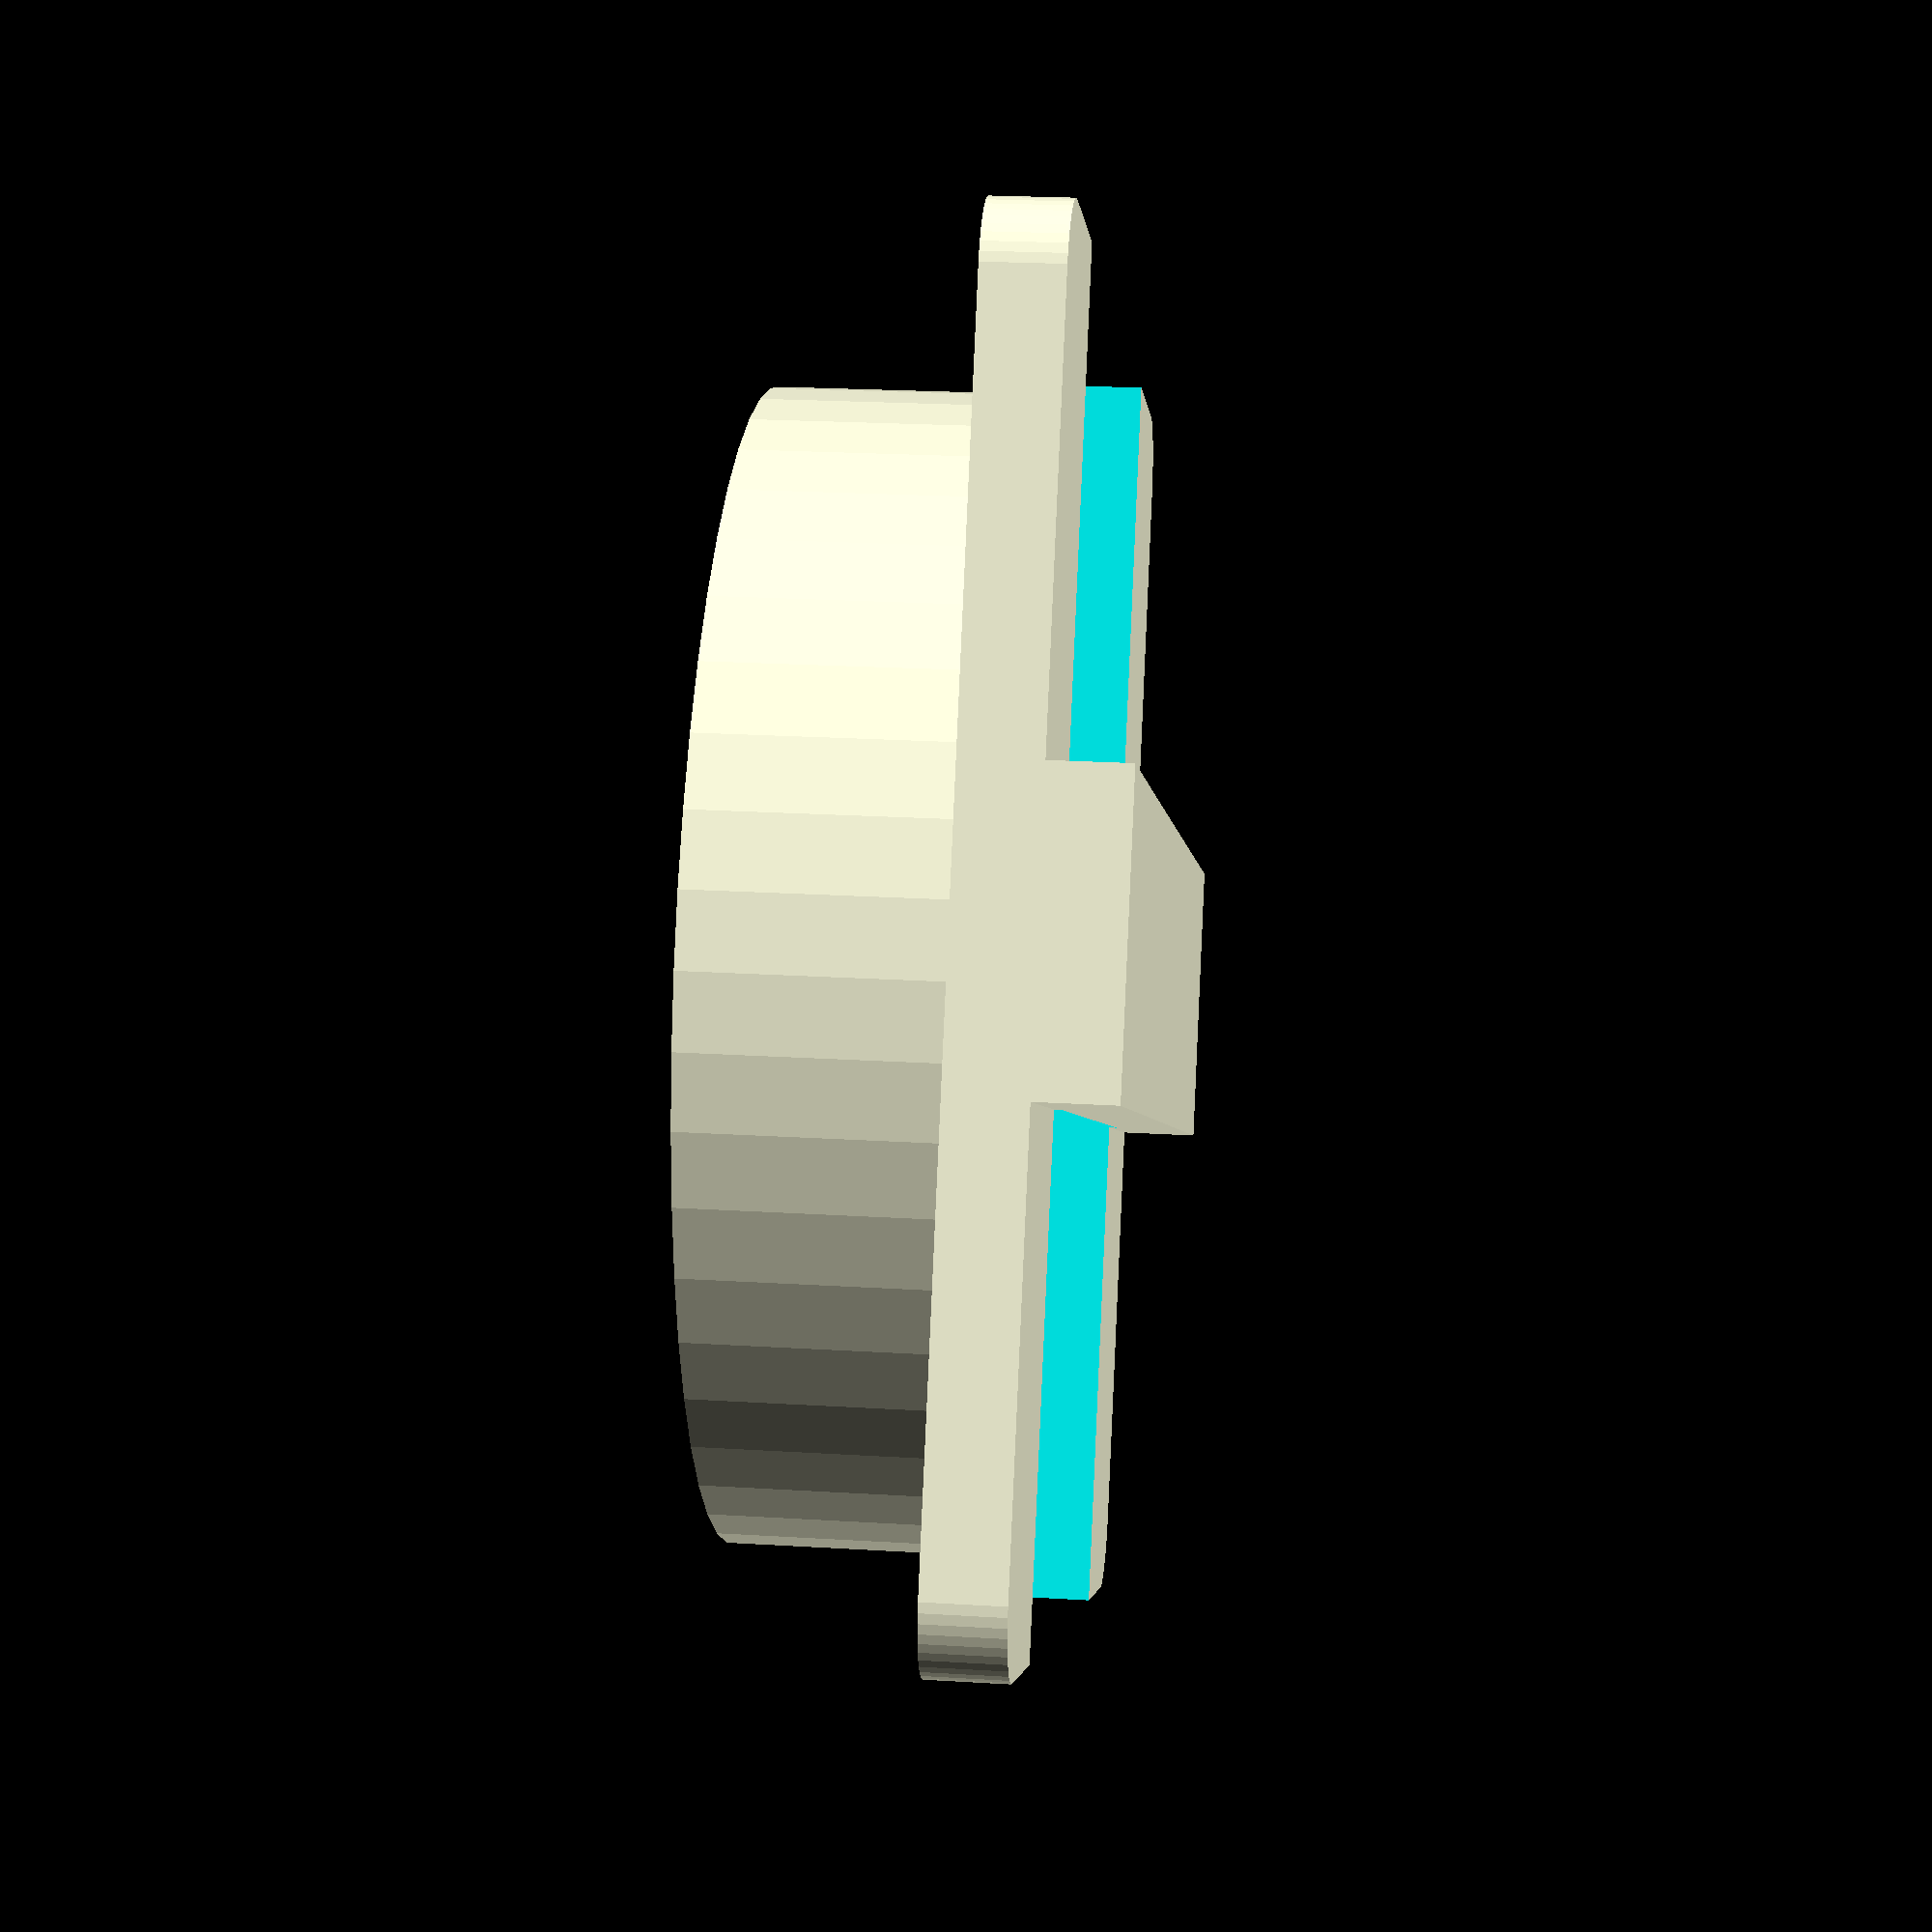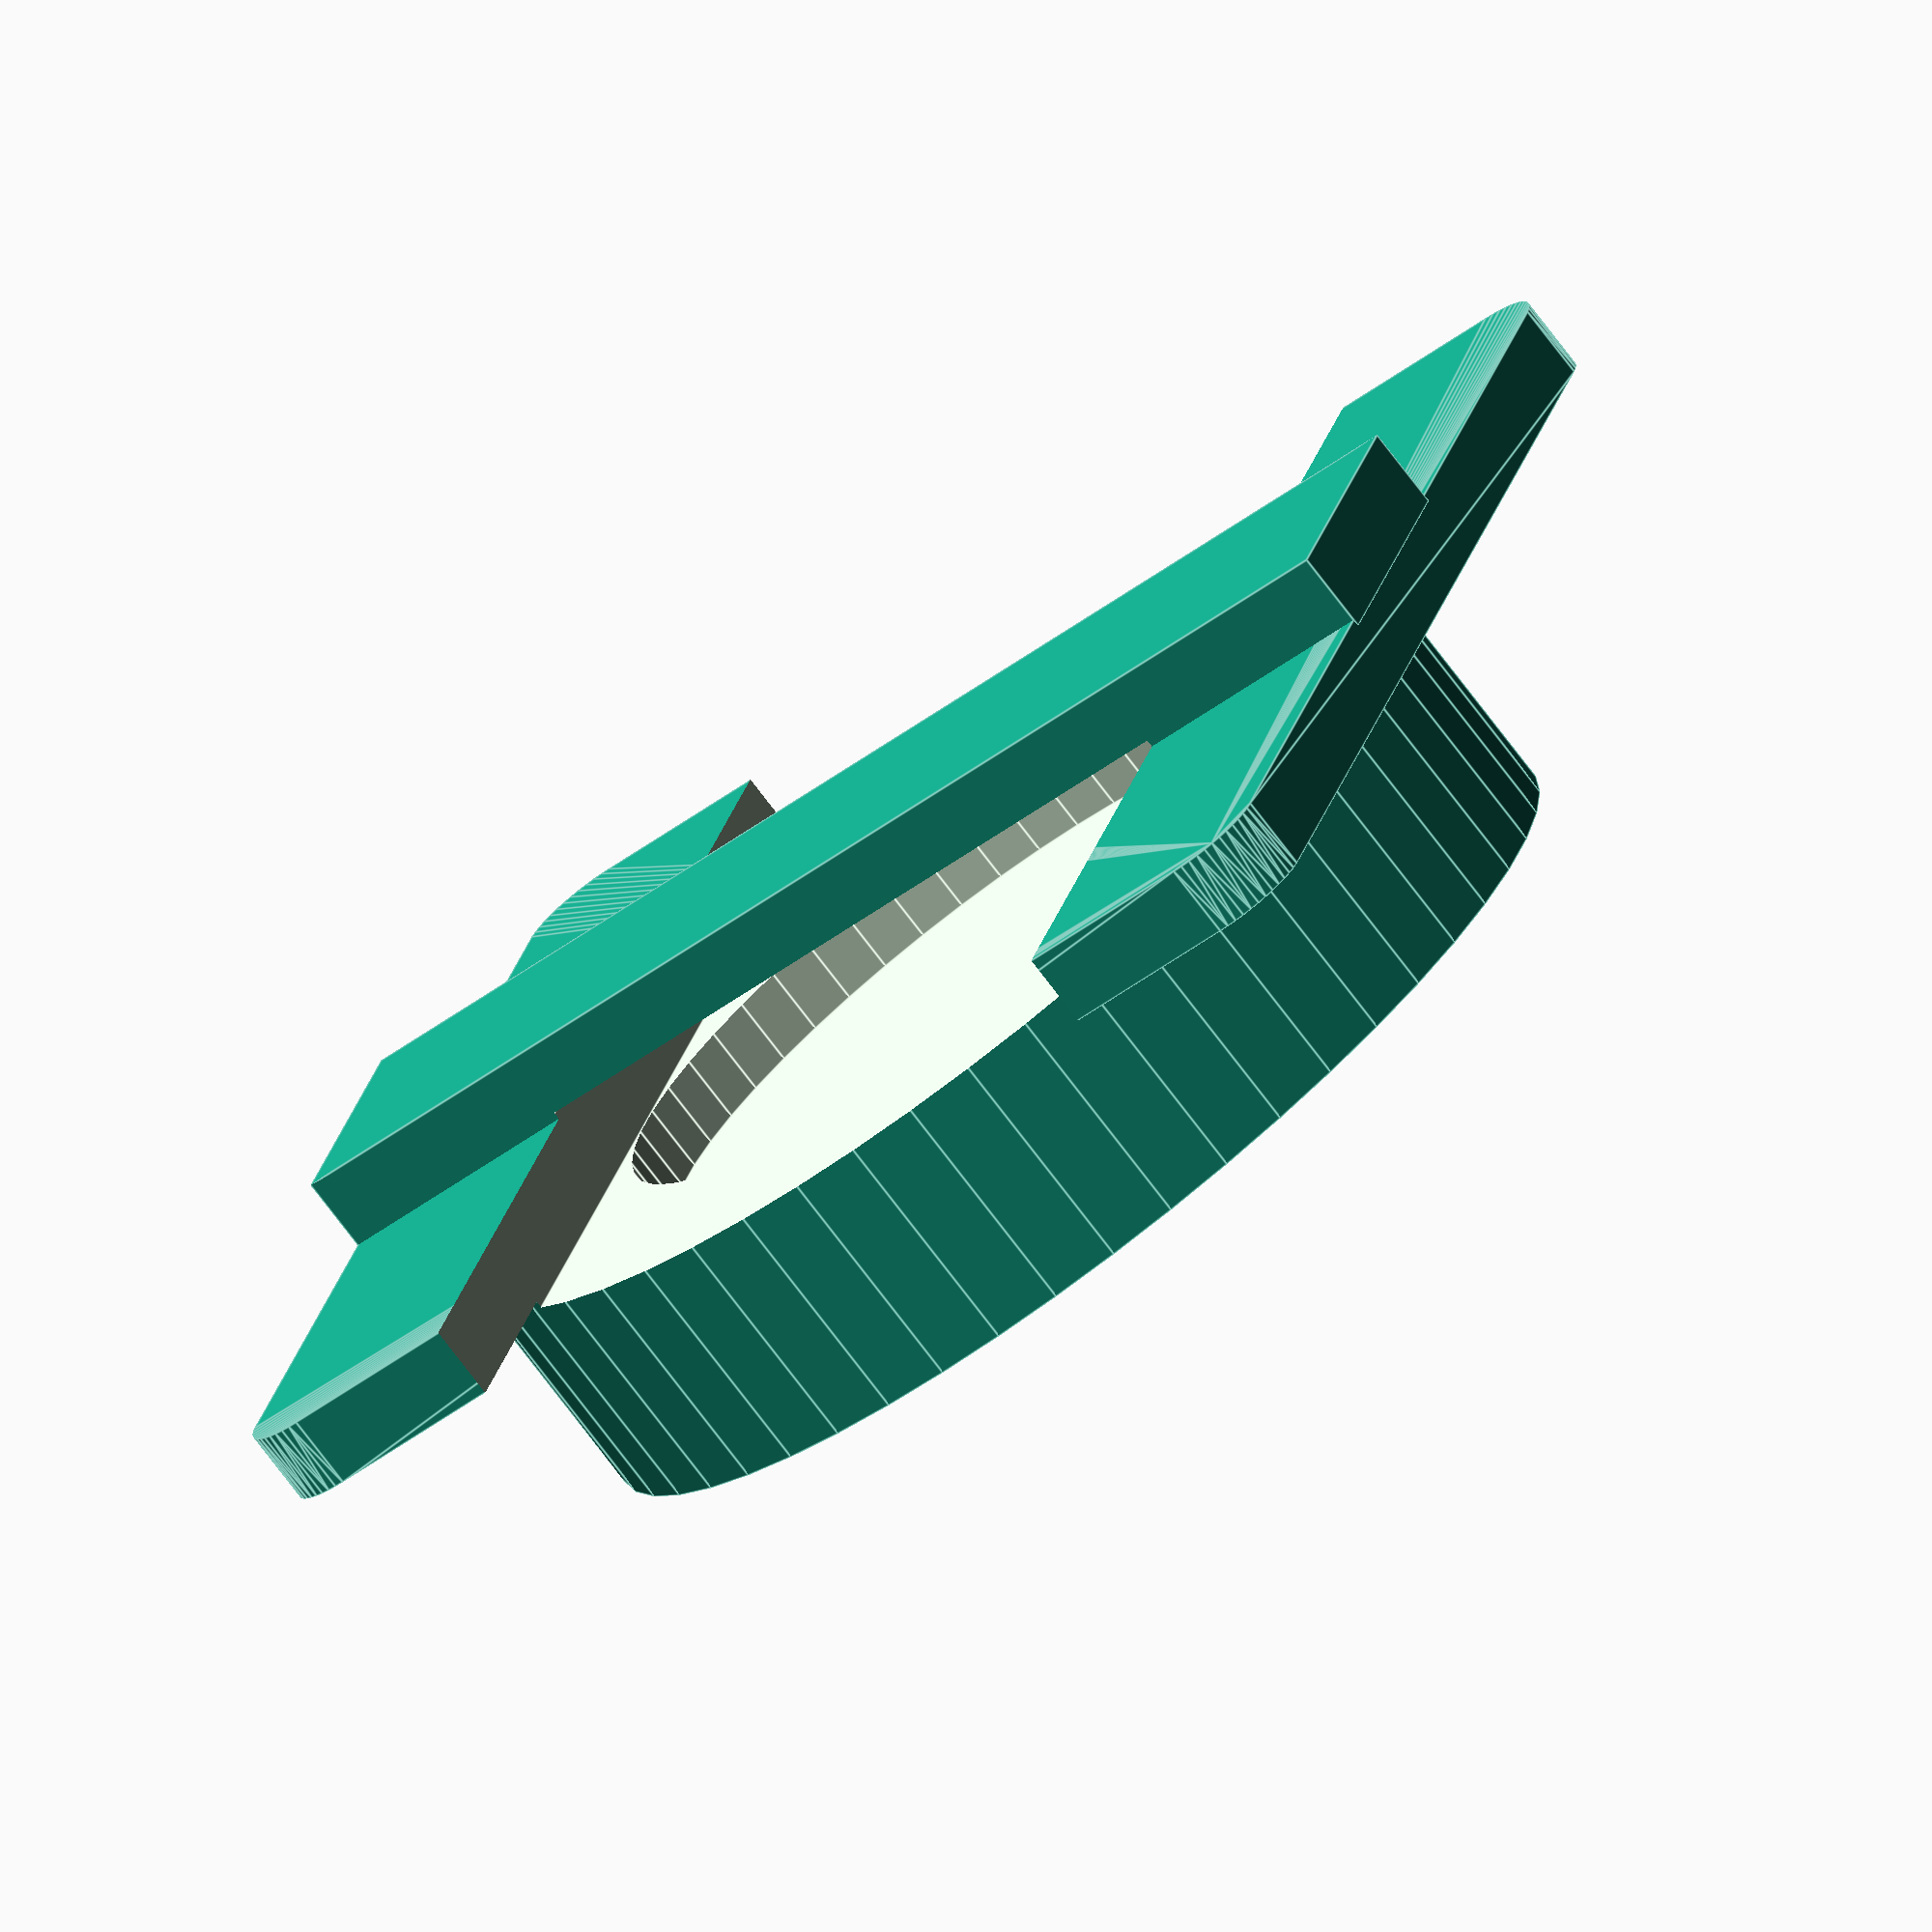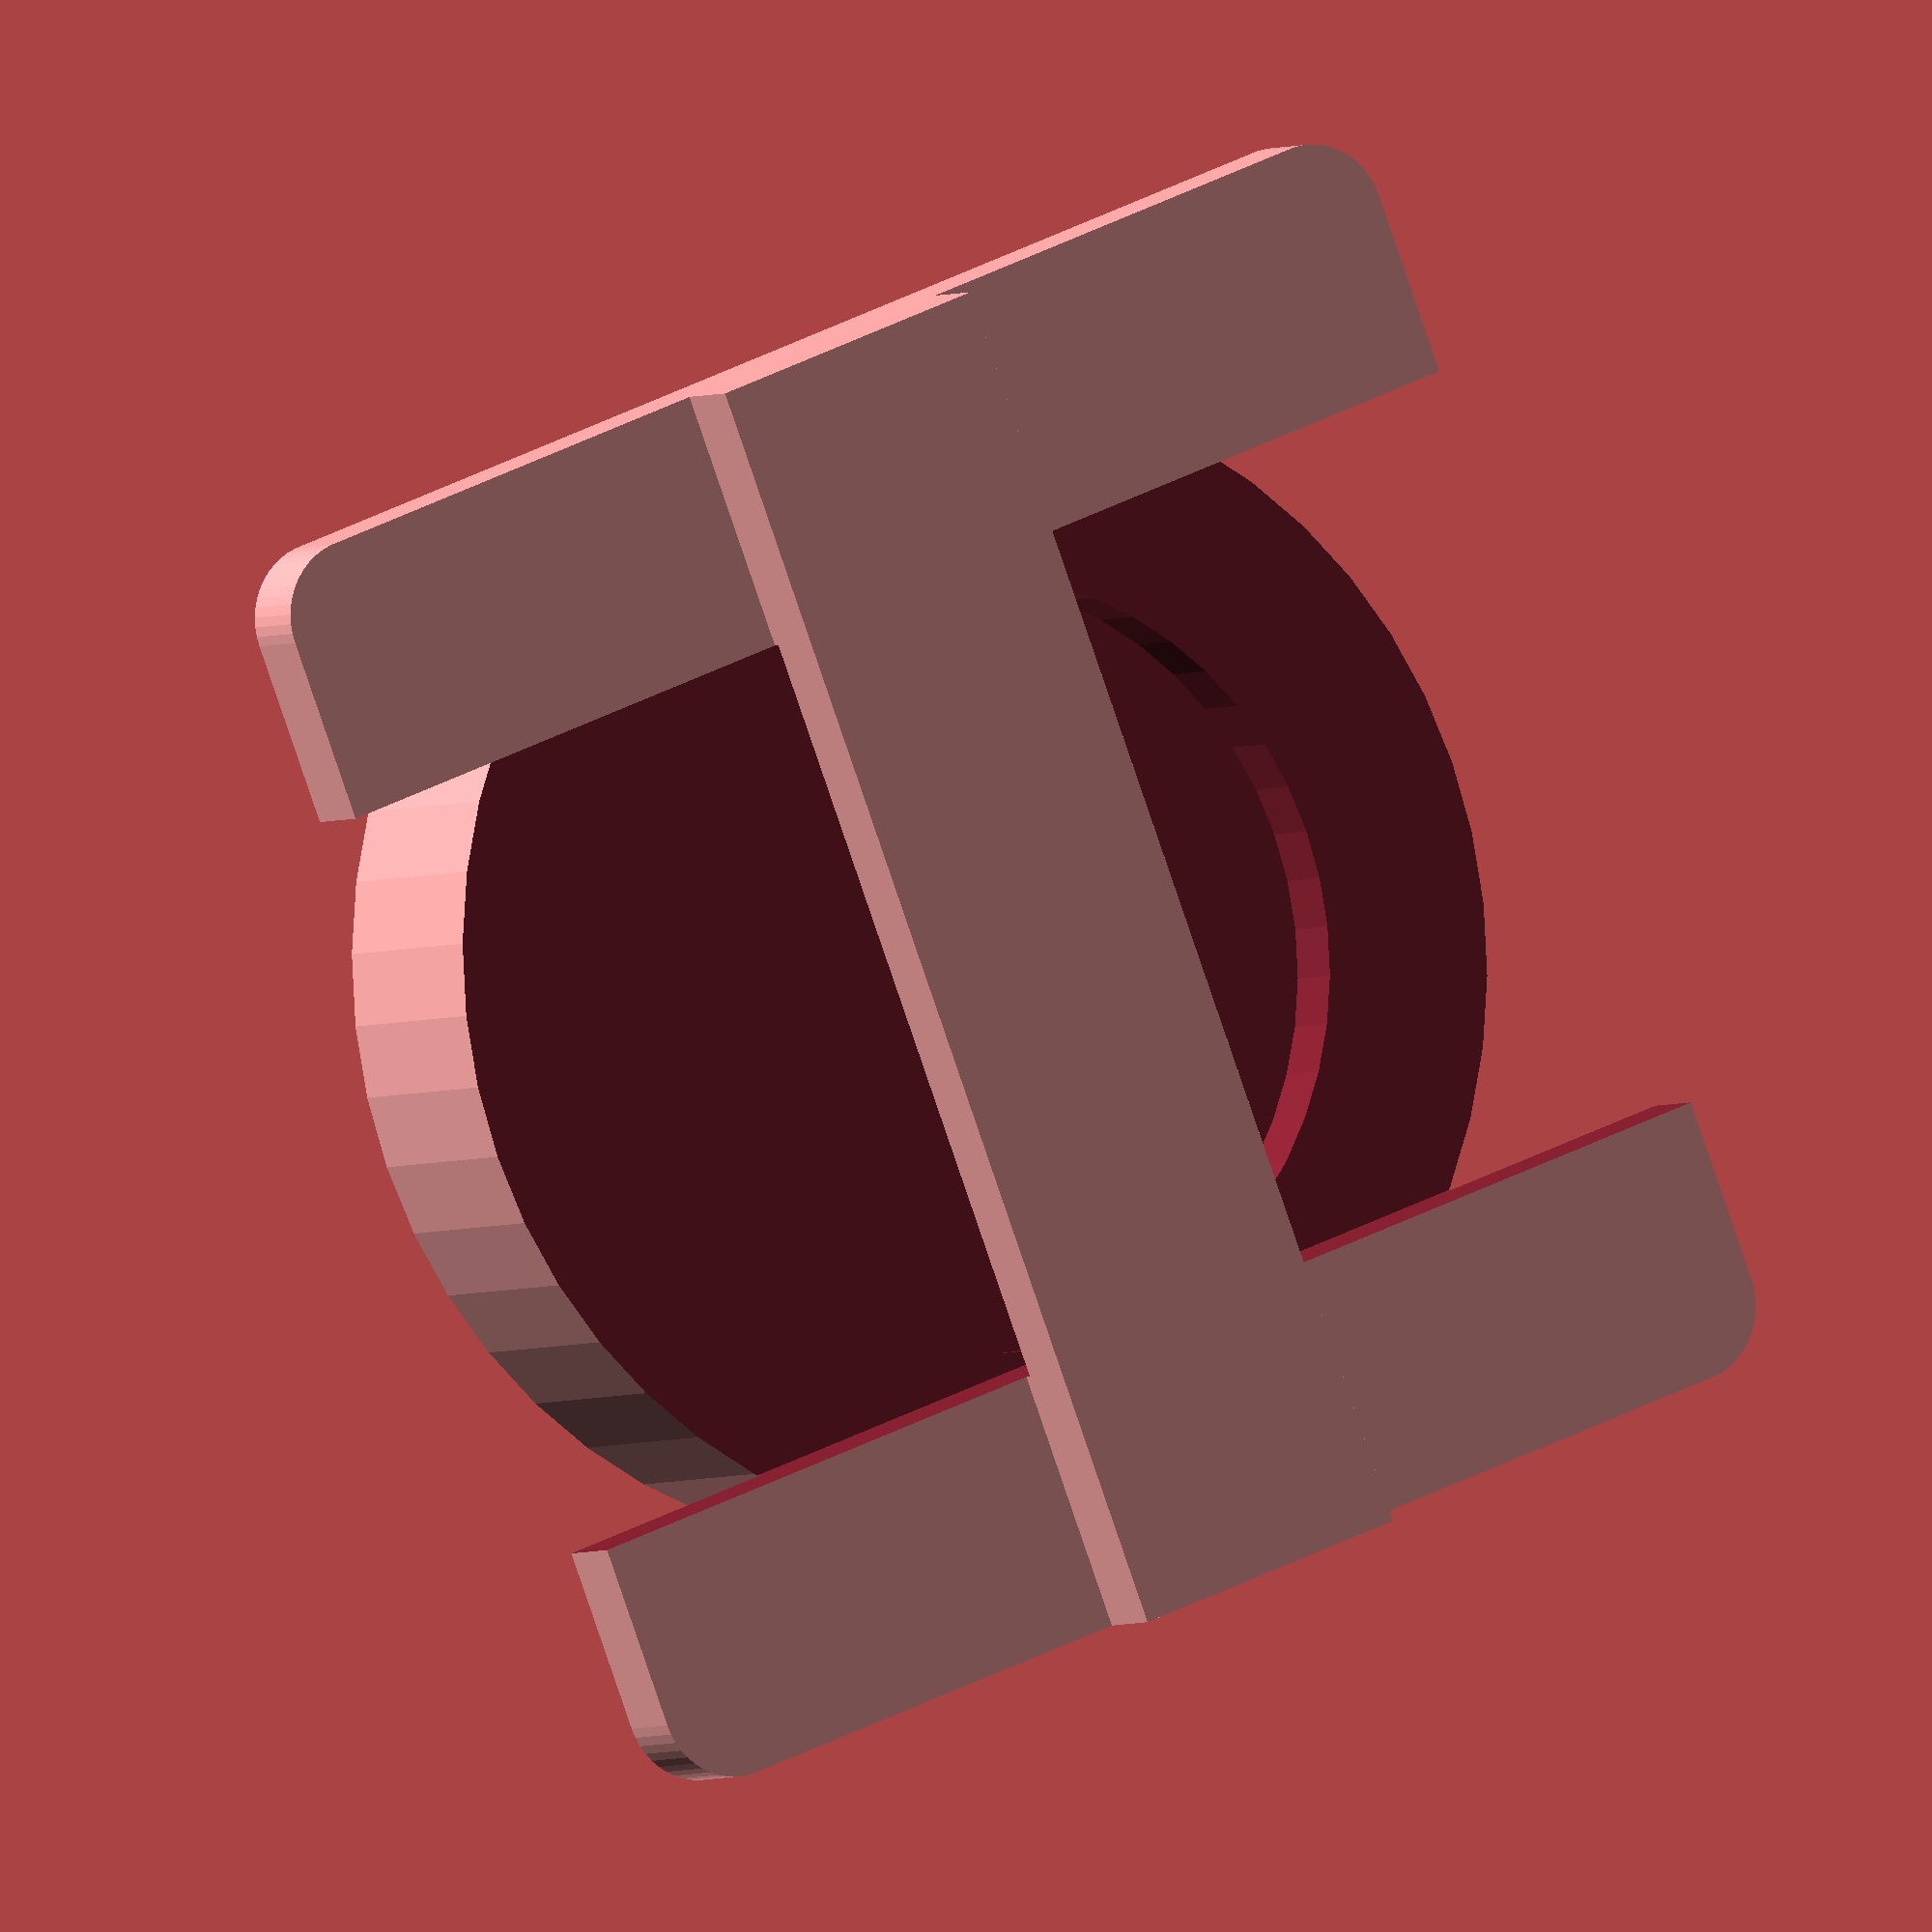
<openscad>
MAGNET_DIAMETER = 10;
MAGNET_HOLDER_WIDTH = 4;
SPACE_FOR_CONTACT = (MAGNET_DIAMETER - MAGNET_HOLDER_WIDTH) / 2;
MAGNET_HEIGHT = 2;
KEY_DIAMETER = 15;

TRAVEL_DISTANCE = 2;
BOTTOM_HEIGHT = 1 + MAGNET_HEIGHT + 1;
SWITCH_HEIGHT = BOTTOM_HEIGHT + TRAVEL_DISTANCE + 1 + 2;
STOPPER_WIDTH = 2;
INNER_WIDTH = KEY_DIAMETER + STOPPER_WIDTH;
HOUSING_WIDTH = 2;
KEY_WIDTH = INNER_WIDTH + HOUSING_WIDTH * 2;

MP = (KEY_WIDTH - MAGNET_DIAMETER) / 2;
TL_RADIUS = sqrt((INNER_WIDTH / 2 + 1)^2 + (INNER_WIDTH / 2)^2);

E = 0.1;
$fn=50;

*difference() {
    cube([KEY_WIDTH, KEY_WIDTH, SWITCH_HEIGHT]);

    // bottom magnet space
    translate([0, MP, 1]) cube([KEY_WIDTH, MAGNET_DIAMETER, MAGNET_HEIGHT - 1]);
    translate([MP + MAGNET_DIAMETER / 2, MP + MAGNET_DIAMETER / 2, 1]) cylinder(r=MAGNET_DIAMETER / 2, h=MAGNET_HEIGHT);

    // bottom magnet cutouts
    translate([-E, MP, -E]) cube([MP + SPACE_FOR_CONTACT + E, MAGNET_DIAMETER, MAGNET_HEIGHT + E]);
    translate([MP + MAGNET_DIAMETER - SPACE_FOR_CONTACT, MP, -E]) cube([MP + E + SPACE_FOR_CONTACT, MAGNET_DIAMETER, MAGNET_HEIGHT + E]);

    // bottom space for top magnet holder when pressed
    translate([MP + SPACE_FOR_CONTACT, HOUSING_WIDTH, BOTTOM_HEIGHT - 1 - E]) cube([MAGNET_HOLDER_WIDTH, INNER_WIDTH, 1 + 2 * E]);

    // top cutout
    translate([HOUSING_WIDTH, HOUSING_WIDTH, BOTTOM_HEIGHT]) cube([INNER_WIDTH, INNER_WIDTH, SWITCH_HEIGHT - BOTTOM_HEIGHT + E]);

    // top cutouts for top lid
    translate([HOUSING_WIDTH, -E, SWITCH_HEIGHT - 2]) cube([INNER_WIDTH, KEY_WIDTH + 2 * E, 2 + E]);
    translate([-E, HOUSING_WIDTH, SWITCH_HEIGHT - 2]) cube([KEY_WIDTH + 2 * E, INNER_WIDTH, 2 + E]);

    translate([HOUSING_WIDTH, HOUSING_WIDTH, SWITCH_HEIGHT - 2])
    intersection()
    {
      translate([-1, -1, 0]) cube([INNER_WIDTH + 2,INNER_WIDTH + 2, 1]);
      translate([INNER_WIDTH / 2, INNER_WIDTH / 2, 0]) cylinder(r=TL_RADIUS + E, h=1);
    };

    // holes for wires
    translate([-E, KEY_WIDTH / 2 - 0.5, BOTTOM_HEIGHT + 0.5]) rotate([0, 90, 0]) cylinder(r=0.5,h=HOUSING_WIDTH + 2 * E);
    translate([KEY_WIDTH - HOUSING_WIDTH - E, KEY_WIDTH / 2 - 0.5, BOTTOM_HEIGHT + 0.5]) rotate([0, 90, 0]) cylinder(r=0.5,h=HOUSING_WIDTH + 2 * E);
}

*translate([HOUSING_WIDTH, HOUSING_WIDTH, SWITCH_HEIGHT - 2])
difference() {
    intersection()
    {
      translate([-1, -1, 0]) cube([INNER_WIDTH + 2,INNER_WIDTH + 2, 1]);
      translate([INNER_WIDTH / 2, INNER_WIDTH / 2, 0]) cylinder(r=TL_RADIUS + E, h=1);
    };

    translate([STOPPER_WIDTH - 1 + KEY_DIAMETER / 2, STOPPER_WIDTH - 1 + KEY_DIAMETER / 2, -E]) cylinder(r=KEY_DIAMETER / 2, h=1 + 2 * E);
}

//translate([0, 0, SWITCH_HEIGHT - 4])
difference() {
  union() {
      translate([MP + SPACE_FOR_CONTACT + E, HOUSING_WIDTH + E, 0]) cube([MAGNET_HOLDER_WIDTH - 2 * E, INNER_WIDTH - 2 * E, 1 + E]);

      translate([HOUSING_WIDTH + 1 + E, HOUSING_WIDTH + 1 + E, 1])
      minkowski()
      {
        cube([INNER_WIDTH - 2 - 2 * E,INNER_WIDTH - 2 - 2 * E, 0.5]);
        cylinder(r=1,h=0.5);
      };

      translate([
        HOUSING_WIDTH + STOPPER_WIDTH - 1 + KEY_DIAMETER / 2 + E,
        HOUSING_WIDTH + STOPPER_WIDTH - 1 + KEY_DIAMETER / 2 + E,
        2])
      cylinder(r=KEY_DIAMETER / 2 - E, h=3 + 2 * E);
  }

  translate([MP + MAGNET_DIAMETER / 2, MP + MAGNET_DIAMETER / 2, 1 - E]) cylinder(r=MAGNET_DIAMETER / 2, h=MAGNET_HEIGHT + E);

  translate([HOUSING_WIDTH, MP, 1 - E]) cube([INNER_WIDTH, MAGNET_DIAMETER, 1 + 2 * E]);
}

</openscad>
<views>
elev=337.6 azim=64.6 roll=96.0 proj=p view=solid
elev=254.9 azim=252.6 roll=322.9 proj=o view=edges
elev=2.8 azim=21.3 roll=152.7 proj=o view=solid
</views>
